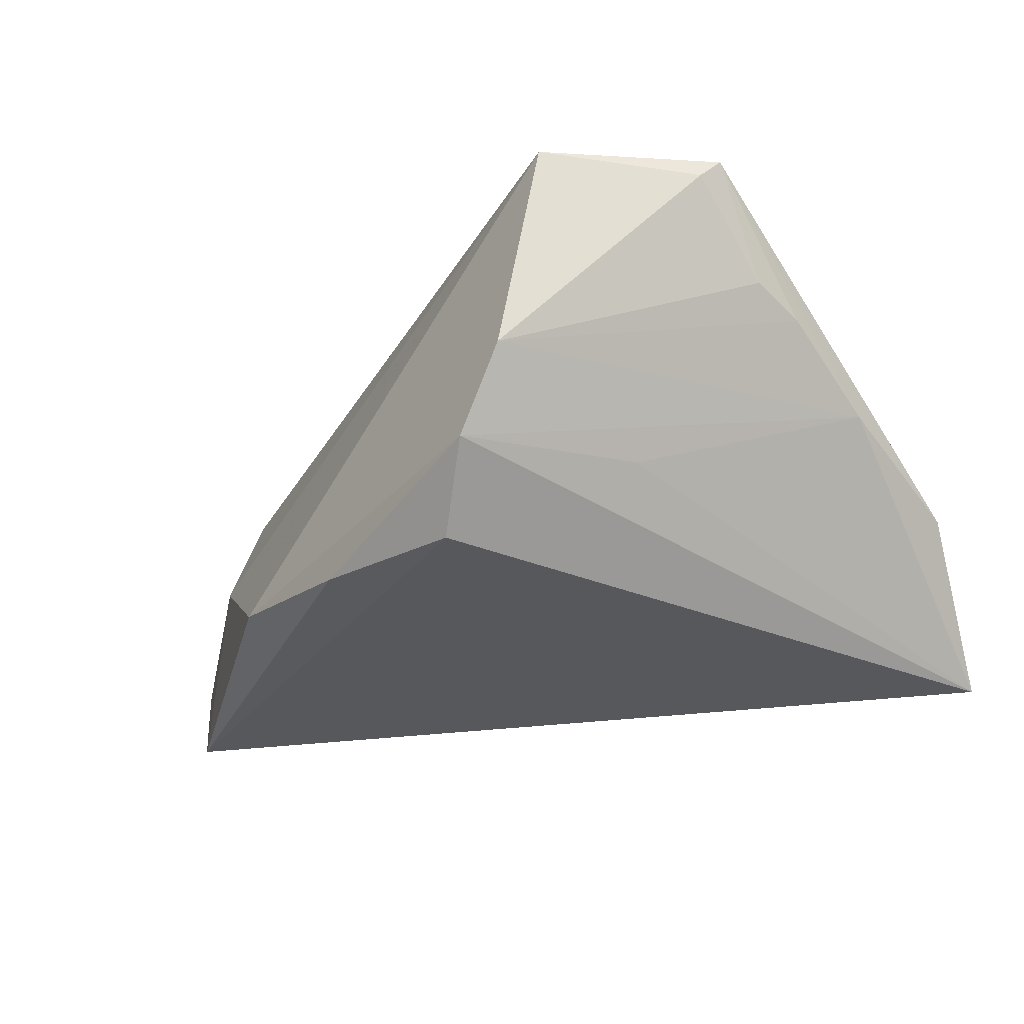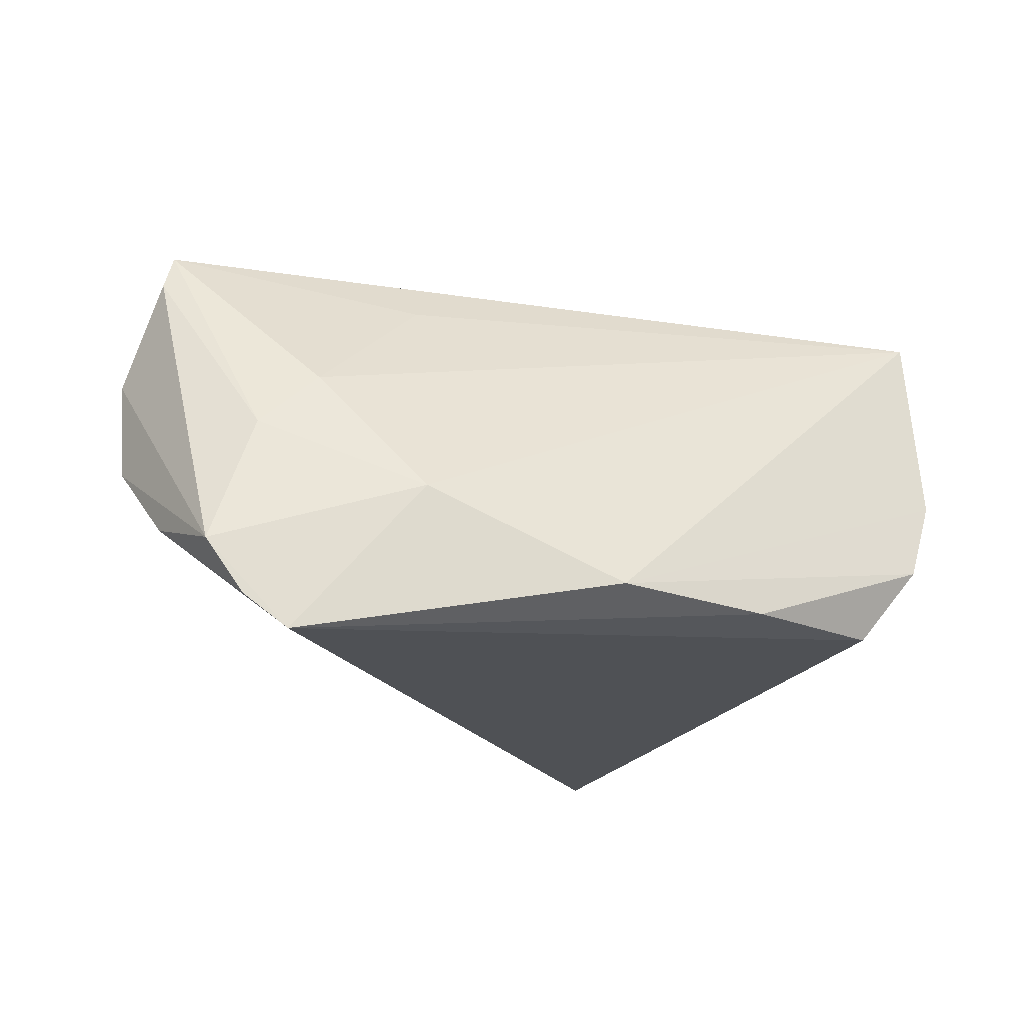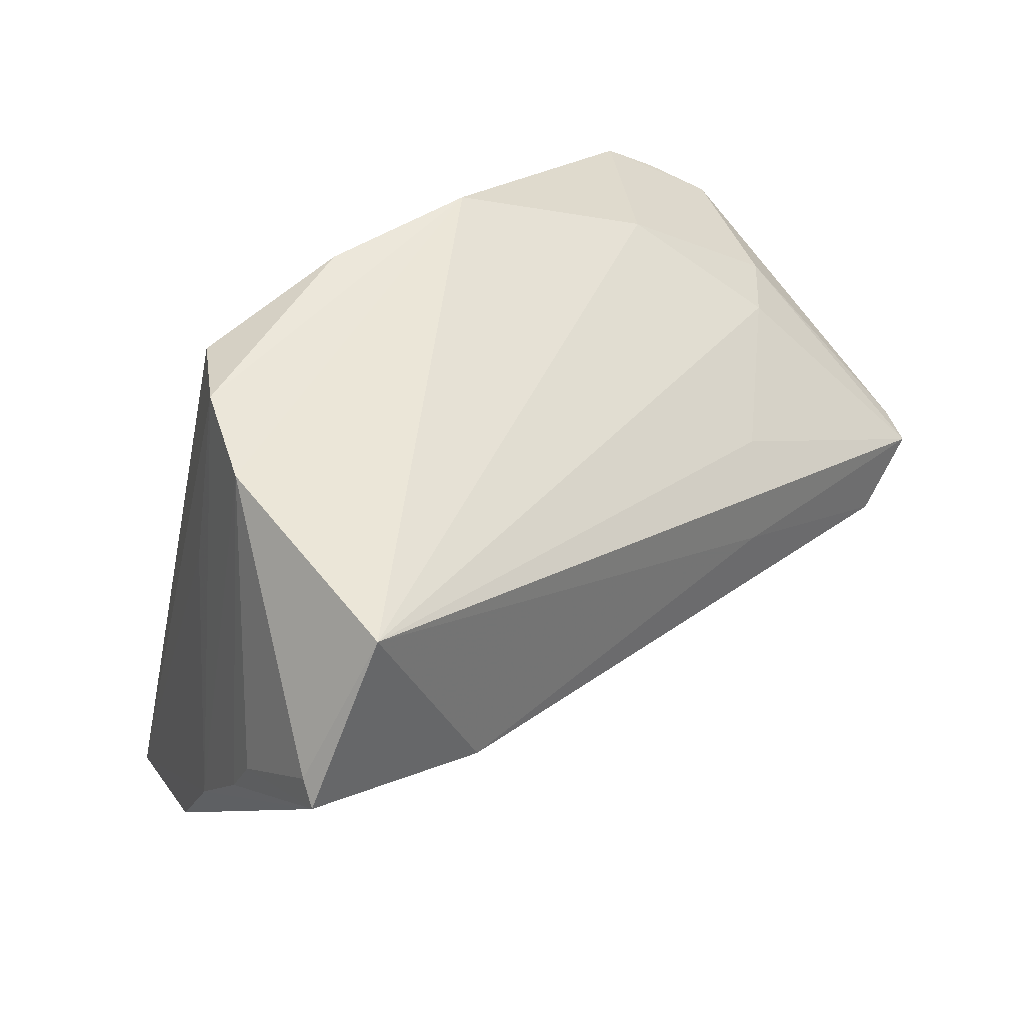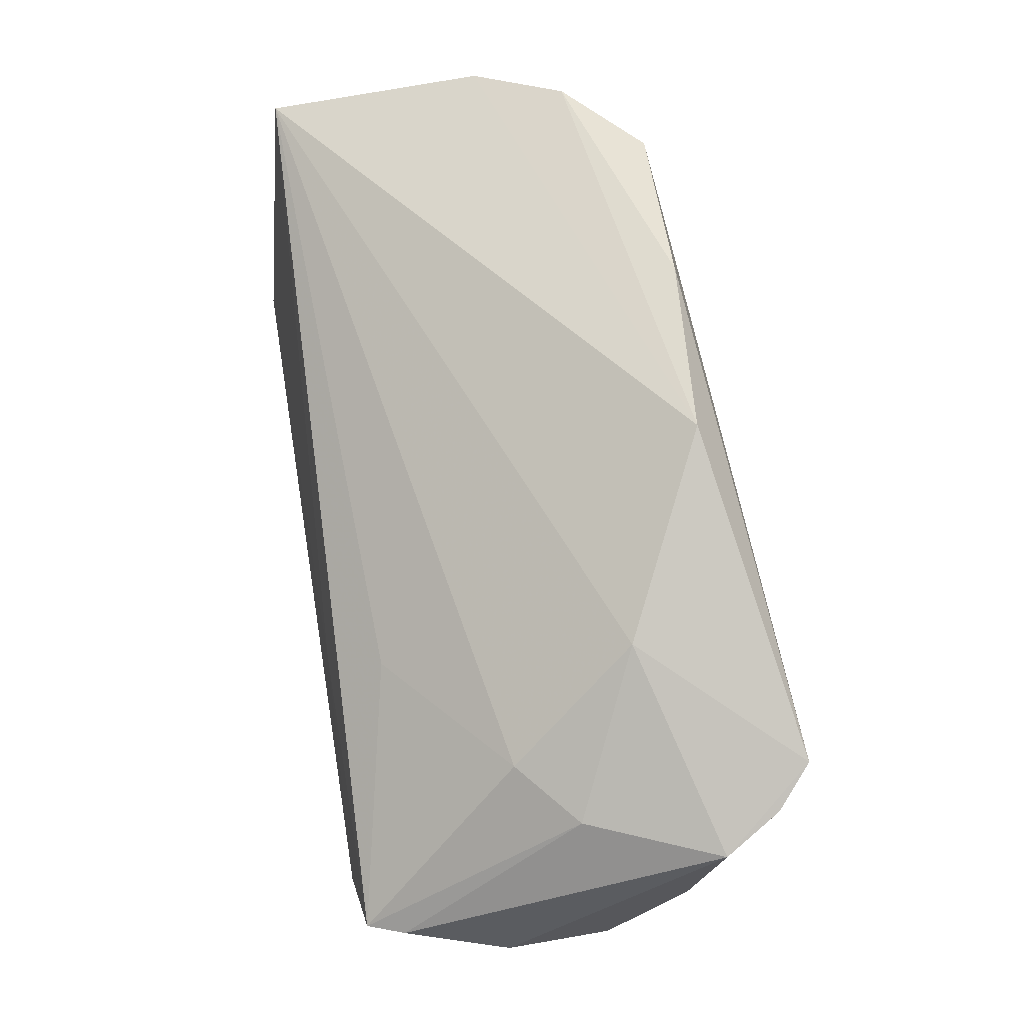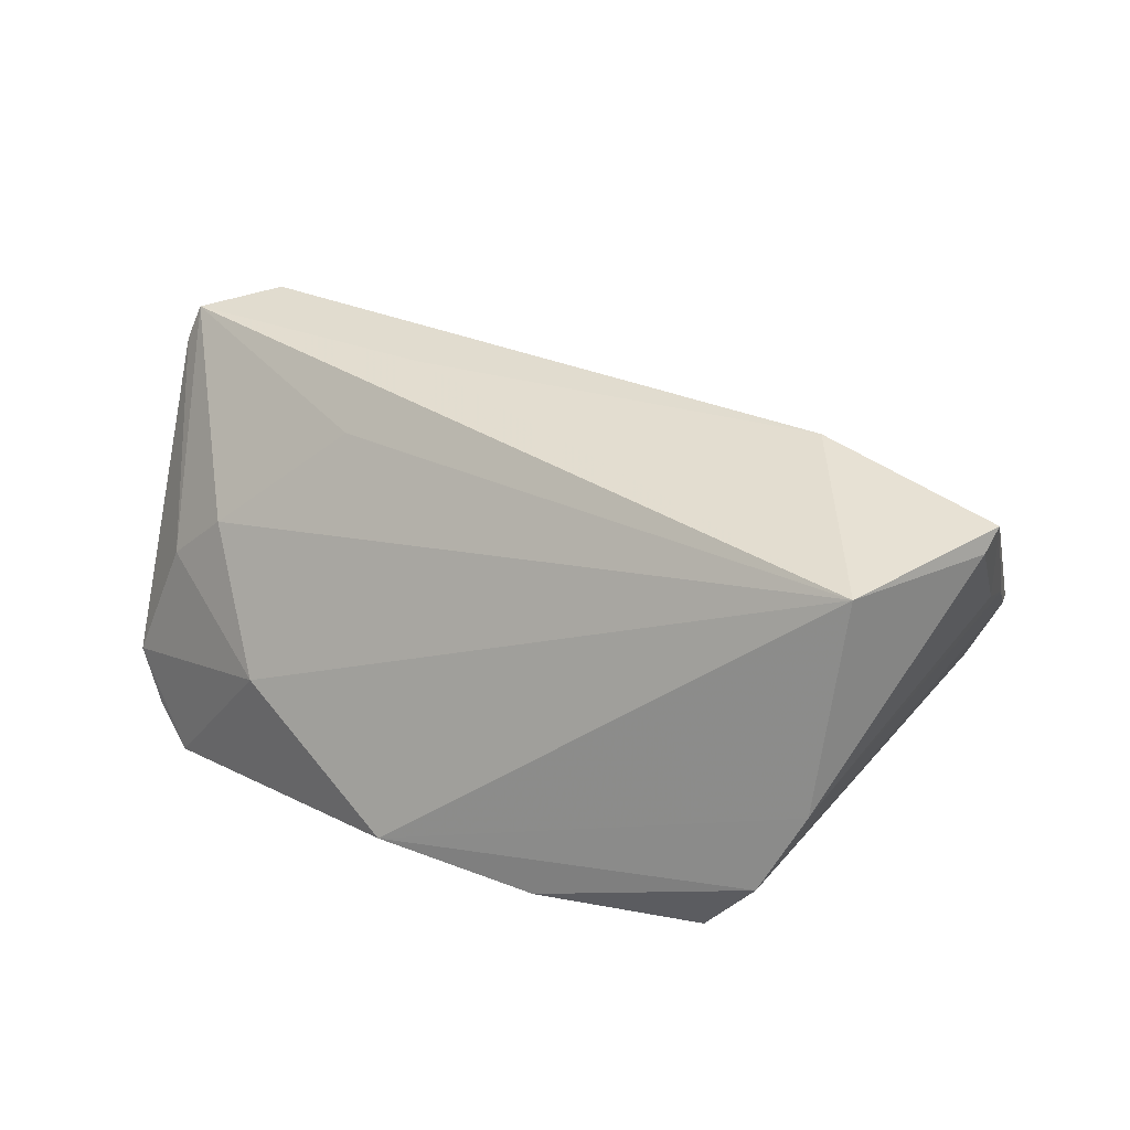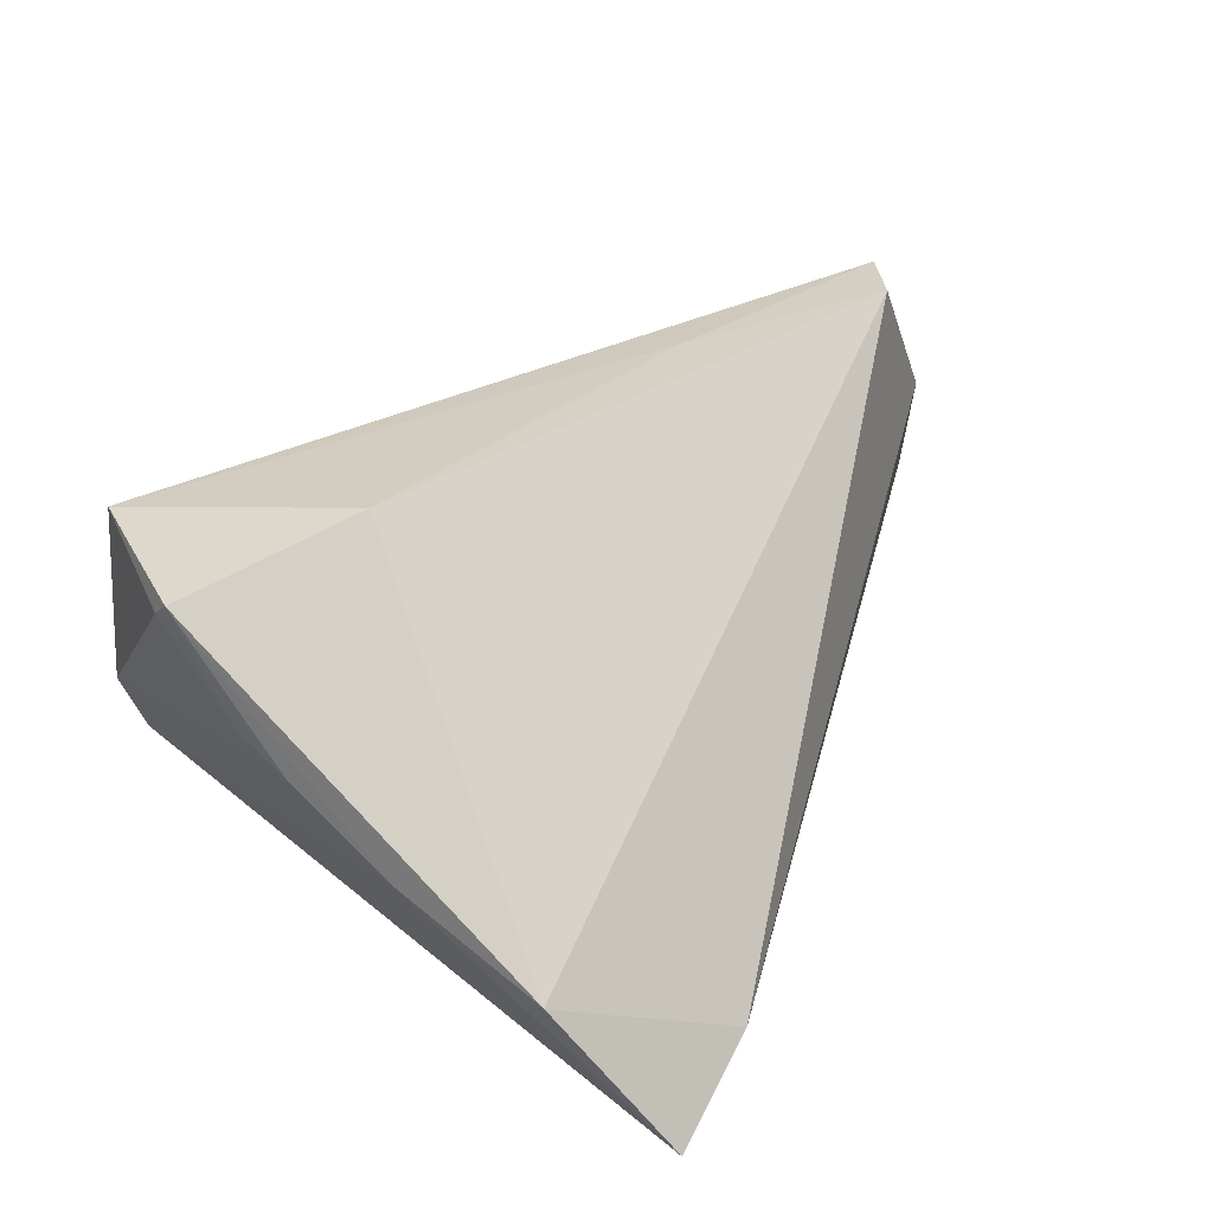
<metadata>
{"format":"obj","ext":"obj","renderer":"f3d","projection":"perspective","resolution":1024,"background":"white","views":[{"elev":-20.9,"azim":-131.3,"up":"+Z"},{"elev":-18.1,"azim":141.1,"up":"+Z"},{"elev":49.0,"azim":-44.4,"up":"+Y"},{"elev":61.0,"azim":82.0,"up":"+Y"},{"elev":31.3,"azim":-160.2,"up":"+Z"},{"elev":33.9,"azim":-56.1,"up":"+Z"}]}
</metadata>
<code>
v 0.05638 0.01106 -0.0219
v -0.02925 0.003408 0.03081
v -0.05059 0.01445 0.02543
v 0.05966 -0.003736 -0.01135
v 0.03728 0.02093 -0.007153
v -0.05152 0.01193 0.02775
v 0.04809 -0.01567 0.02918
v -0.05077 -0.001723 0.0112
v 0.04606 0.009966 0.008009
v -0.0259 0.03307 -0.01868
v -0.05051 0.004677 0.0143
v -0.005416 0.03457 -0.01887
v -0.04159 -0.04401 -0.02599
v 0.06018 -0.01475 0.01054
v 0.06018 0.008421 -0.01518
v 0.06018 -0.01319 -0.001866
v -0.04776 -0.03104 -0.007072
v -0.03982 0.03089 0.02698
v 0.02286 -0.001908 0.02886
v -0.03267 0.03672 -0.009082
v -0.04967 -0.01398 0.002197
v 0.0585 -0.008438 0.02331
v -0.03834 0.01409 -0.008011
v 0.05672 -0.009165 0.02784
v 0.05361 0.008201 0.0009974
v -0.02693 -0.04281 -0.01984
v 0.01544 0.03209 -0.01802
v 0.05192 0.01398 -0.02599
v 0.02903 0.006805 0.02216
v -0.03773 0.03548 0.001373
f 12 28 10
f 10 28 13
f 13 17 21
f 12 10 20
f 20 10 13
f 26 17 13
f 26 7 17
f 14 7 26
f 26 16 14
f 13 28 4
f 4 26 13
f 16 26 4
f 27 28 12
f 27 5 28
f 18 5 27
f 12 20 27
f 17 7 2
f 13 21 23
f 23 20 13
f 21 20 23
f 18 27 30
f 30 27 20
f 30 3 18
f 30 11 3
f 8 11 30
f 30 21 8
f 30 20 21
f 9 5 18
f 24 7 14
f 14 22 24
f 18 3 6
f 6 2 18
f 17 2 6
f 8 21 6
f 6 21 17
f 6 11 8
f 3 11 6
f 28 5 15
f 15 22 14
f 14 16 15
f 16 4 15
f 19 2 7
f 7 24 19
f 18 2 19
f 19 24 18
f 29 9 18
f 18 24 29
f 29 24 9
f 22 15 25
f 25 24 22
f 9 24 25
f 5 9 25
f 25 15 5
f 1 4 28
f 28 15 1
f 1 15 4

</code>
